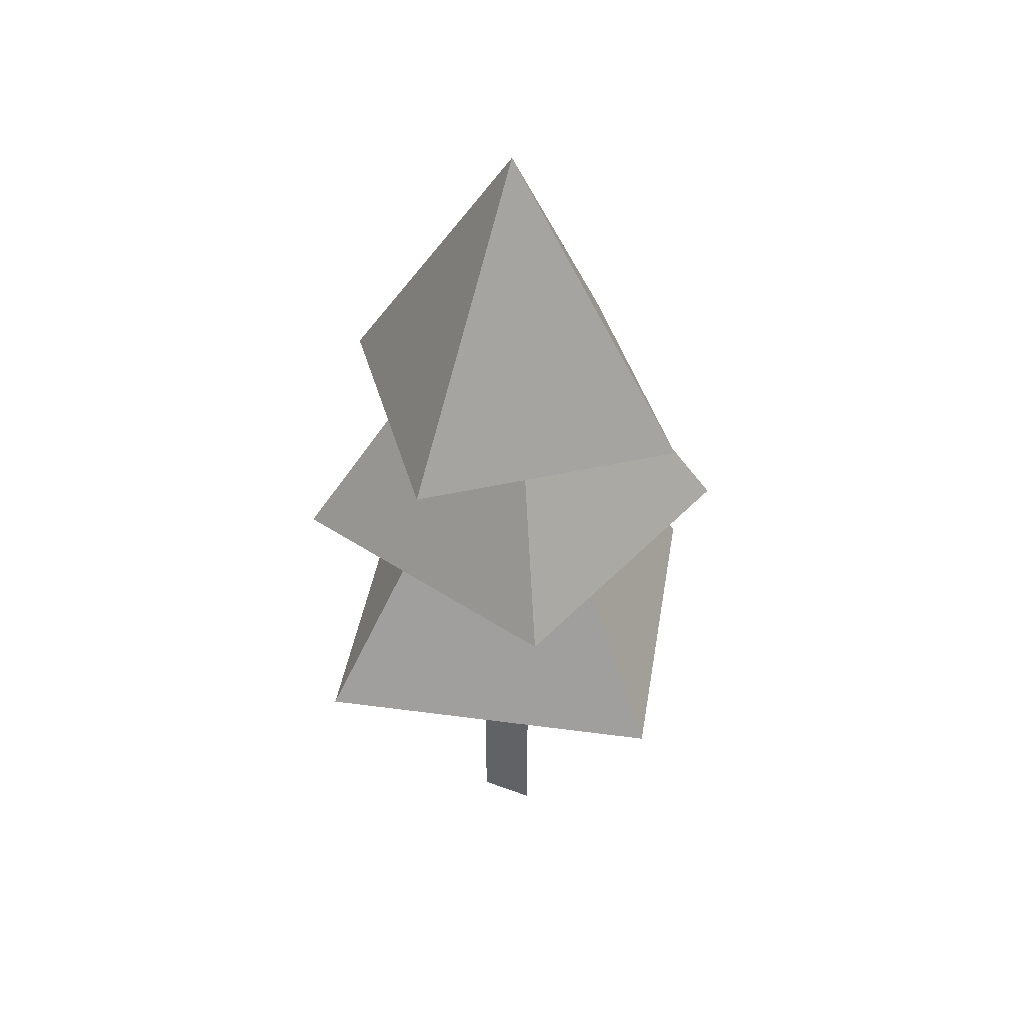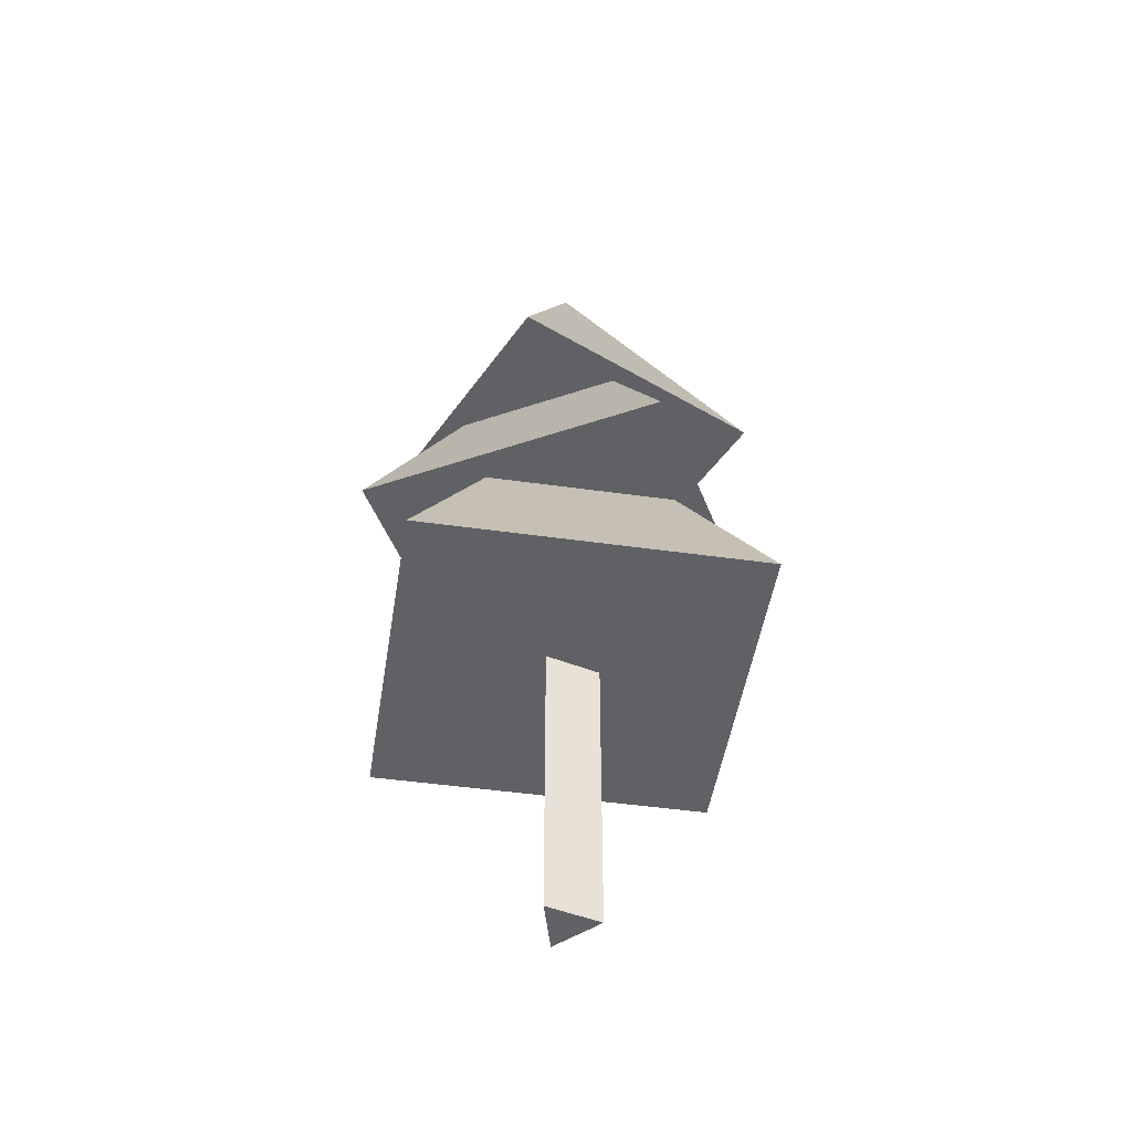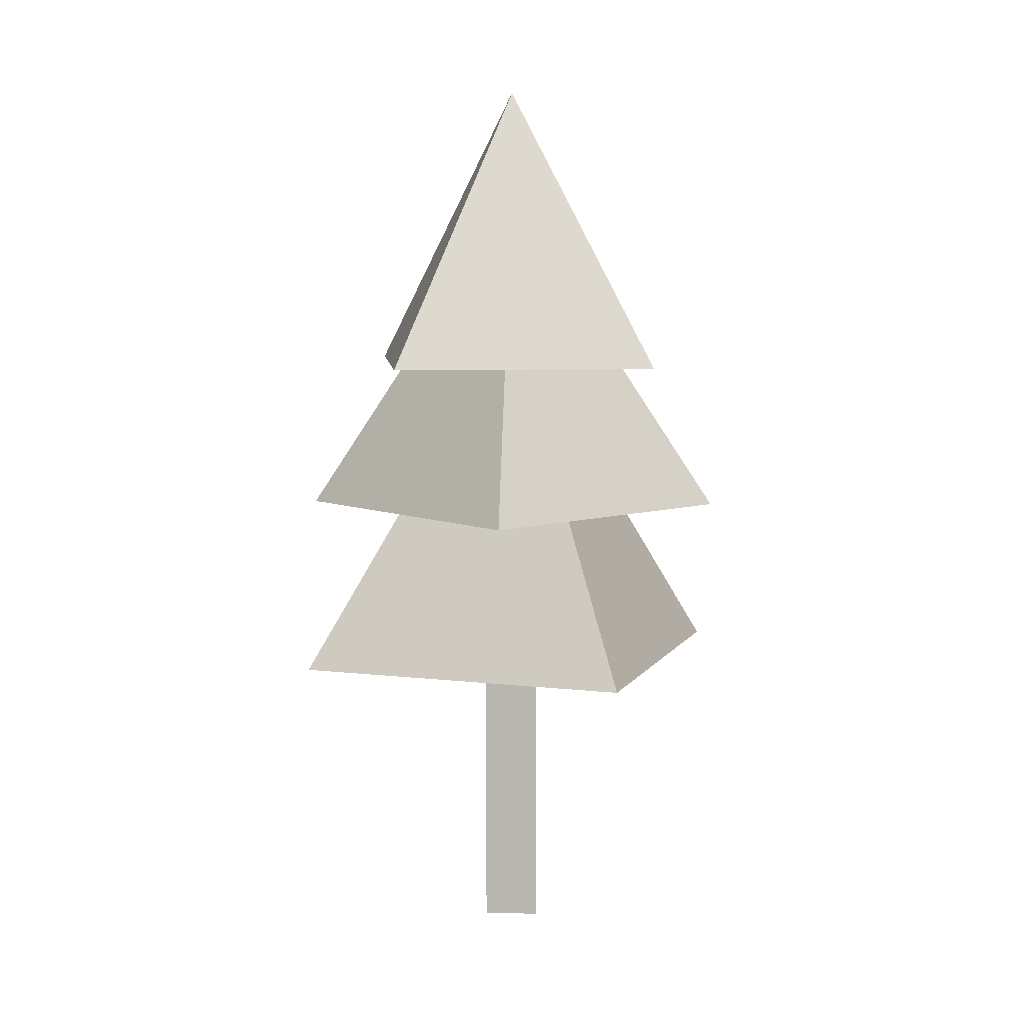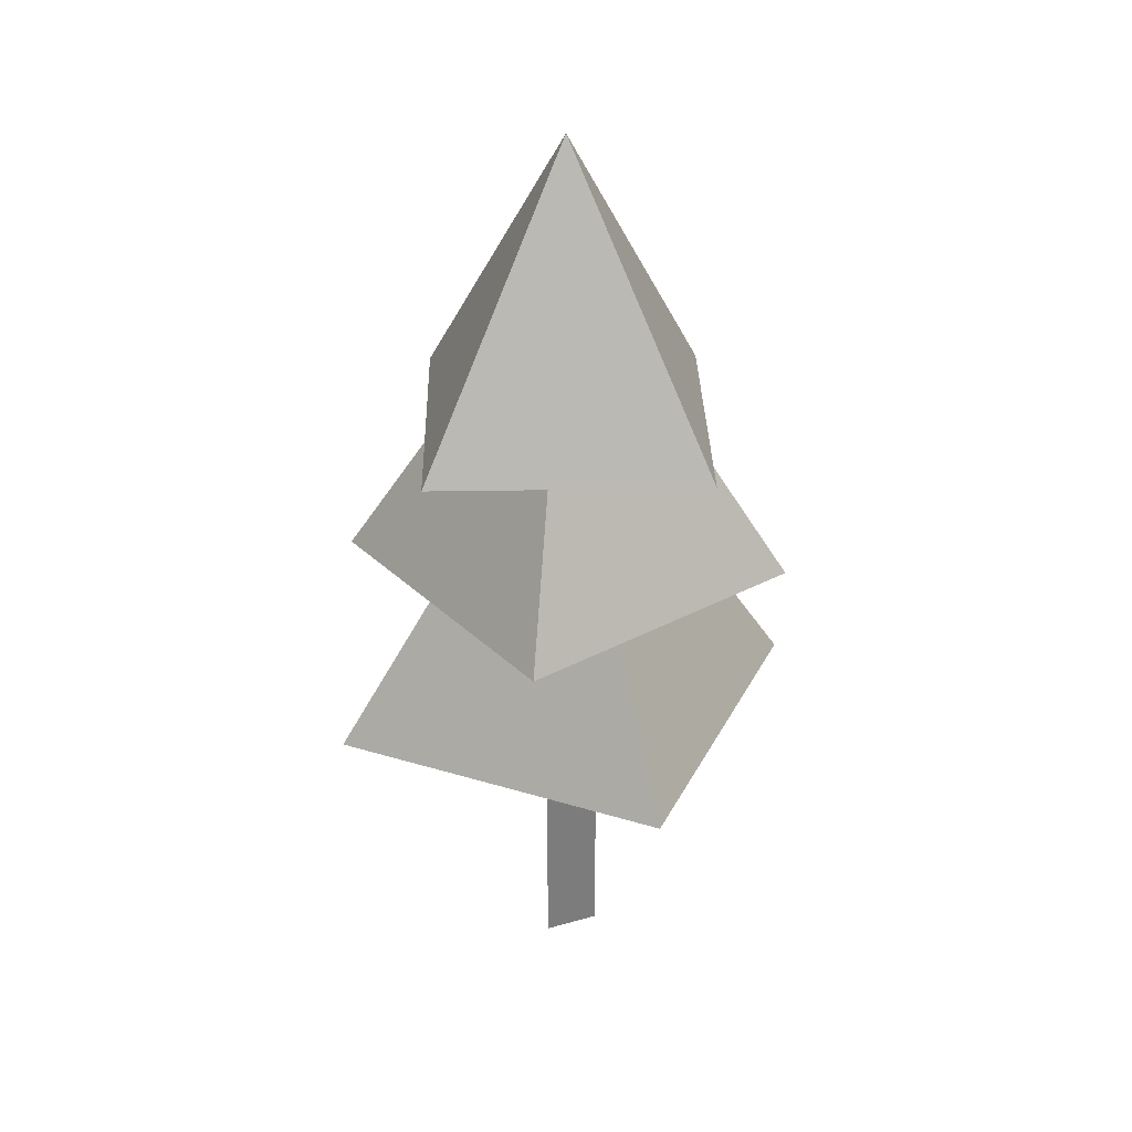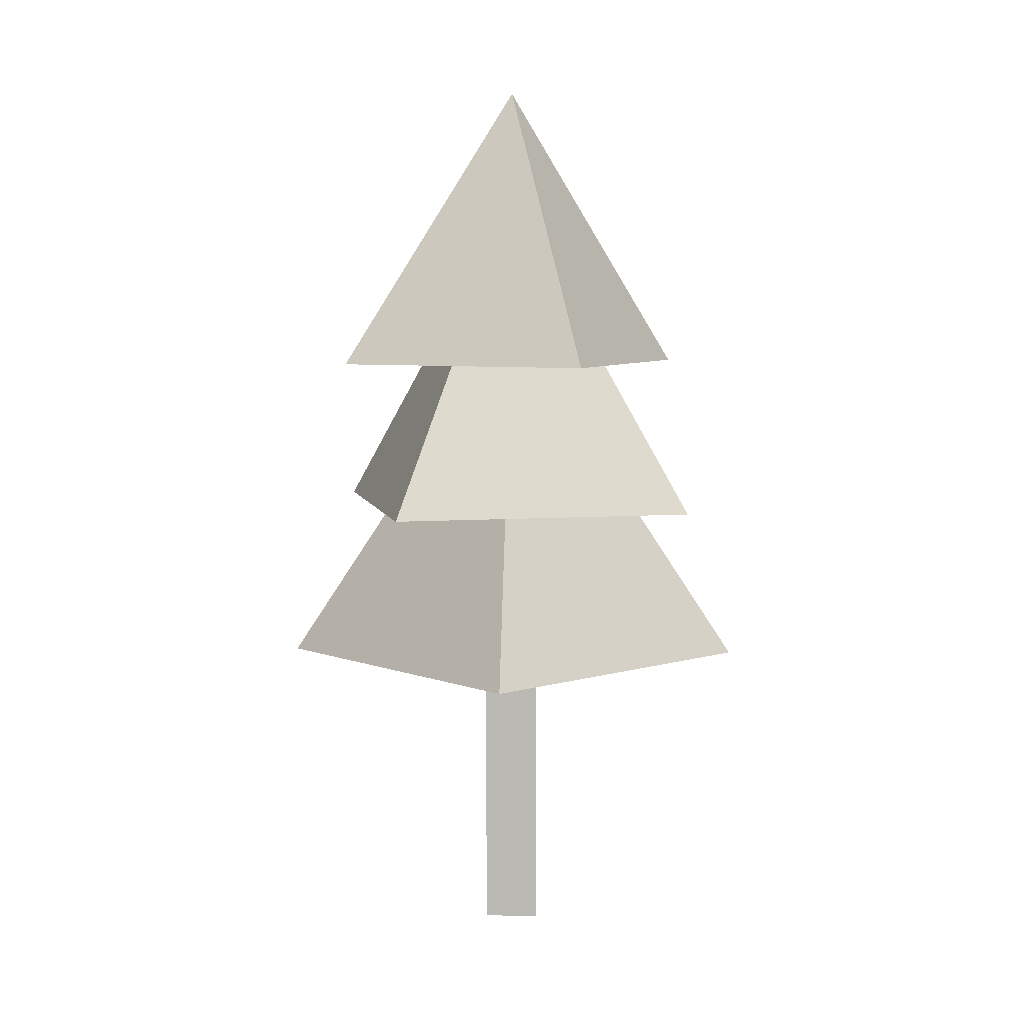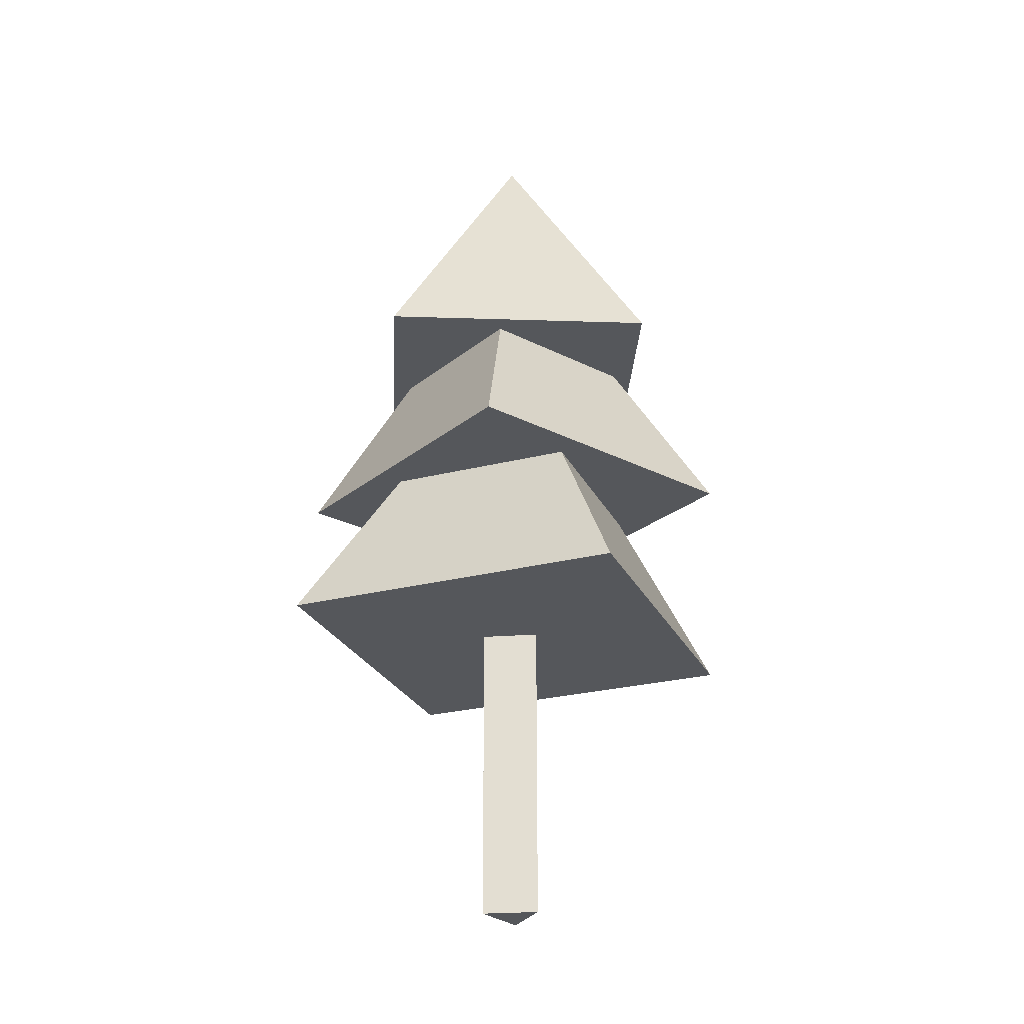
<metadata>
{"format":"obj","ext":"obj","renderer":"f3d","projection":"perspective","resolution":1024,"background":"white","views":[{"elev":42.1,"azim":144.2,"up":"+Y"},{"elev":-48.0,"azim":-143.9,"up":"+Y"},{"elev":7.6,"azim":-116.1,"up":"+Y"},{"elev":32.0,"azim":-21.8,"up":"+Y"},{"elev":6.4,"azim":3.0,"up":"+Y"},{"elev":-26.6,"azim":-113.4,"up":"+Y"}]}
</metadata>
<code>
o Cone.002_Cone
v 0.7181 1.897 -0.3277
v 0.3277 1.897 0.7181
v 0 3.097 0
v -0.7181 1.897 0.3277
v -0.3277 1.897 -0.7181
f 4 3 5
f 1 3 2
f 5 3 1
f 2 3 4
f 1 2 4 5
o Cone.001_Cone
v 0.4487 1.253 -0.7884
v 0.7884 1.253 0.4487
v 0 2.632 0
v -0.4487 1.253 0.7884
v -0.7884 1.253 -0.4487
f 9 8 10
f 6 8 7
f 10 8 6
f 7 8 9
f 6 7 9 10
o Cone
v 0 0.5643 -1
v 1 0.5643 0
v 0 2.084 0
v -0 0.5643 1
v -1 0.5643 -0
f 14 13 15
f 11 13 12
f 15 13 11
f 12 13 14
f 11 12 14 15
o Cylinder
v 0 -0.679 -0.133
v 0 0.679 -0.133
v 0.1152 -0.679 0.0665
v 0.1152 0.679 0.0665
v -0.1152 -0.679 0.0665
v -0.1152 0.679 0.0665
f 16 17 19 18
f 20 21 17 16
f 18 19 21 20
f 19 17 21
f 16 18 20

</code>
